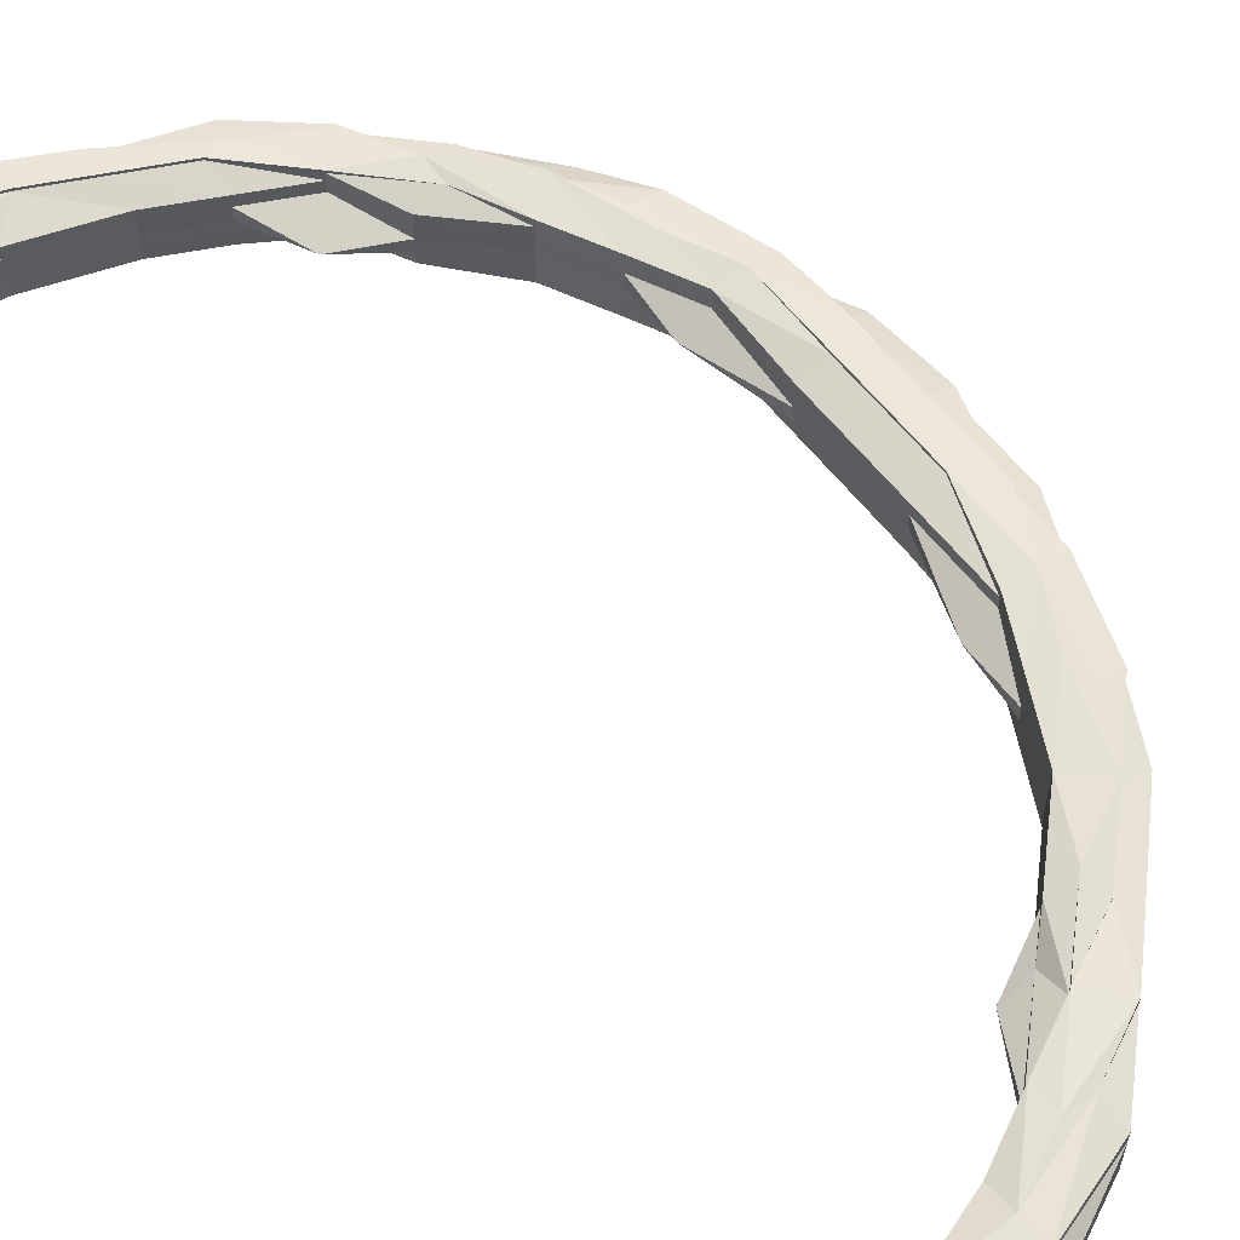
<metadata>
{"format":"obj","ext":"obj","renderer":"f3d","projection":"perspective","resolution":1024,"background":"white","views":[{"elev":59.7,"azim":-37.7,"up":"+Z"}]}
</metadata>
<code>
o 22398
v 2223 1868 14.99
v 2223 1868 14.99
v 2223 1868 15
v 2223 1868 15
v 2223 1868 15
v 2223 1868 15
v 2223 1868 15.01
v 2223 1868 15
v 2223 1868 15
v 2223 1868 14.99
v 2223 1868 15
v 2223 1868 15
v 2223 1868 14.99
v 2223 1868 14.99
v 2223 1868 14.99
v 2223 1868 14.99
v 2223 1868 14.99
v 2223 1868 14.99
v 2223 1868 14.98
v 2223 1868 14.98
v 2223 1868 14.98
v 2223 1868 14.99
v 2223 1868 14.98
v 2223 1868 14.98
v 2223 1868 14.98
v 2223 1868 14.98
v 2223 1868 14.98
v 2223 1868 14.98
v 2223 1868 14.98
v 2223 1868 14.98
v 2223 1868 14.98
v 2223 1868 14.98
v 2223 1868 14.98
v 2223 1868 14.98
v 2223 1868 14.98
v 2223 1868 14.98
v 2223 1868 14.98
v 2223 1868 14.98
v 2223 1868 14.98
v 2223 1868 14.98
v 2223 1868 14.98
v 2223 1868 14.98
v 2223 1868 14.98
v 2223 1868 14.99
v 2223 1868 14.98
v 2223 1868 14.98
v 2223 1868 14.98
v 2223 1868 14.98
v 2223 1868 14.98
v 2223 1868 14.98
v 2223 1868 14.98
v 2223 1868 14.98
v 2223 1868 14.98
v 2223 1868 14.98
v 2223 1868 14.98
v 2223 1868 14.98
v 2223 1868 14.98
v 2223 1868 14.98
v 2223 1868 14.98
v 2223 1868 14.98
v 2223 1868 14.98
v 2223 1868 14.98
v 2223 1868 14.98
v 2223 1868 14.98
v 2223 1868 14.98
v 2223 1868 14.98
v 2223 1868 14.98
v 2223 1868 14.98
v 2223 1868 14.98
v 2223 1868 14.98
v 2223 1868 14.98
v 2223 1868 14.98
v 2223 1868 14.98
v 2223 1868 14.98
v 2223 1868 14.98
v 2223 1868 14.98
v 2223 1868 14.98
v 2223 1868 14.98
v 2223 1868 14.98
v 2223 1868 14.98
v 2223 1868 14.98
v 2223 1868 14.98
v 2223 1868 14.99
v 2223 1868 14.99
v 2223 1868 14.99
v 2223 1868 14.99
v 2223 1868 14.99
v 2223 1868 14.99
v 2223 1868 14.99
v 2223 1868 14.99
v 2223 1868 14.99
v 2223 1868 14.99
v 2223 1868 14.99
v 2223 1868 15
v 2223 1868 15
v 2223 1868 15
v 2223 1868 15
v 2223 1868 15
v 2223 1868 15.01
v 2223 1868 15
v 2223 1868 15
v 2223 1868 15.01
v 2223 1868 15.01
v 2223 1868 15.01
v 2223 1868 15.01
v 2223 1868 15.01
v 2223 1868 15.01
v 2223 1868 15.01
v 2223 1868 15.01
v 2223 1868 15.01
v 2223 1868 15.01
v 2223 1868 15.01
v 2223 1868 15.01
v 2223 1868 15.01
v 2223 1868 15.01
v 2223 1868 15.01
v 2223 1868 15.01
v 2223 1868 15.01
v 2223 1868 15.01
v 2223 1868 15.01
v 2223 1868 15.01
v 2223 1868 15.01
v 2223 1868 15.01
v 2223 1868 15.01
v 2223 1868 15.01
v 2223 1868 15.01
v 2223 1868 15
v 2223 1868 15.01
v 2223 1868 15
v 2223 1868 15
v 2223 1868 15
v 2223 1868 14.99
v 2223 1868 15.01
v 2223 1868 15.01
v 2223 1868 15
v 2223 1868 15
v 2223 1868 14.99
v 2223 1868 15.01
v 2223 1868 15.01
v 2223 1868 15.01
v 2223 1868 15.01
v 2223 1868 15.01
v 2223 1868 15.01
v 2223 1868 15
v 2223 1868 15
v 2223 1868 15.01
v 2223 1868 15.01
v 2223 1868 15.01
v 2223 1868 15.01
v 2223 1868 15.01
v 2223 1868 15.01
v 2223 1868 15.01
v 2223 1868 15.01
v 2223 1868 15.01
v 2223 1868 15.01
v 2223 1868 15.01
v 2223 1868 15.01
v 2223 1868 15.01
v 2223 1868 15.01
v 2223 1868 15.01
v 2223 1868 15.01
v 2223 1868 15.01
v 2223 1868 15.01
v 2223 1868 15.01
v 2223 1868 15
v 2223 1868 15.01
v 2223 1868 15
v 2223 1868 15.01
v 2223 1868 15
v 2223 1868 15.01
v 2223 1868 15
v 2223 1868 15
v 2223 1868 15
v 2223 1868 15
v 2223 1868 15.01
v 2223 1868 15.01
v 2223 1868 15.01
v 2223 1868 15.01
v 2223 1868 15.01
v 2223 1868 15.01
v 2223 1868 15.01
v 2223 1868 15.01
v 2223 1868 15.01
v 2223 1868 15.01
v 2223 1868 15.01
v 2223 1868 15.01
v 2223 1868 15.01
v 2223 1868 15.01
v 2223 1868 15.01
v 2223 1868 15.01
v 2223 1868 15
v 2223 1868 15
v 2223 1868 15
v 2223 1868 15
v 2223 1868 15.01
v 2223 1868 15
v 2223 1868 15
v 2223 1868 15
v 2223 1868 15
v 2223 1868 15.01
v 2223 1868 15.01
v 2223 1868 15.01
v 2223 1868 15.01
v 2223 1868 15
v 2223 1868 15
v 2223 1868 15.01
v 2223 1868 15.01
v 2223 1868 15.01
v 2223 1868 15.01
v 2223 1868 15.01
v 2223 1868 15.01
v 2223 1868 15.01
v 2223 1868 15
v 2223 1868 15.01
v 2223 1868 15.01
v 2223 1868 15.01
v 2223 1868 15.01
v 2223 1868 15.01
v 2223 1868 15
v 2223 1868 15.01
v 2223 1868 15
v 2223 1868 15.01
v 2223 1868 15.01
v 2223 1868 15.01
v 2223 1868 15.01
v 2223 1868 15.01
v 2223 1868 15.01
v 2223 1868 15
v 2223 1868 15.01
v 2223 1868 14.99
v 2223 1868 15
v 2223 1868 14.99
v 2223 1868 15
v 2223 1868 15
v 2223 1868 14.99
v 2223 1868 14.99
v 2223 1868 14.99
v 2223 1868 15
v 2223 1868 14.99
v 2223 1868 14.99
v 2223 1868 14.99
v 2223 1868 14.98
v 2223 1868 14.98
v 2223 1868 14.98
v 2223 1868 14.98
v 2223 1868 14.99
v 2223 1868 14.99
v 2223 1868 14.99
v 2223 1868 14.99
v 2223 1868 14.98
v 2223 1868 14.98
v 2223 1868 14.98
v 2223 1868 14.98
v 2223 1868 14.98
v 2223 1868 14.98
v 2223 1868 14.98
v 2223 1868 14.98
v 2223 1868 14.98
v 2223 1868 14.98
v 2223 1868 14.98
v 2223 1868 14.98
v 2223 1868 14.99
v 2223 1868 14.98
v 2223 1868 14.98
v 2223 1868 14.99
v 2223 1868 14.99
v 2223 1868 14.99
v 2223 1868 14.98
v 2223 1868 14.98
v 2223 1868 14.99
v 2223 1868 14.99
v 2223 1868 14.98
v 2223 1868 14.98
v 2223 1868 14.98
v 2223 1868 14.98
v 2223 1868 14.98
v 2223 1868 14.98
v 2223 1868 14.98
v 2223 1868 14.98
v 2223 1868 14.98
v 2223 1868 14.98
v 2223 1868 14.98
v 2223 1868 14.99
v 2223 1868 14.98
v 2223 1868 14.98
v 2223 1868 14.98
v 2223 1868 14.98
v 2223 1868 14.98
v 2223 1868 14.98
v 2223 1868 14.98
v 2223 1868 14.99
v 2223 1868 14.99
v 2223 1868 14.99
v 2223 1868 14.98
v 2223 1868 14.99
v 2223 1868 14.99
v 2223 1868 15
v 2223 1868 14.98
v 2223 1868 14.98
v 2223 1868 14.98
v 2223 1868 14.98
v 2223 1868 14.98
v 2223 1868 14.98
v 2223 1868 14.98
v 2223 1868 14.98
v 2223 1868 14.98
v 2223 1868 14.98
v 2223 1868 14.98
v 2223 1868 14.98
v 2223 1868 14.98
v 2223 1868 14.98
v 2223 1868 14.98
v 2223 1868 14.98
v 2223 1868 14.98
v 2223 1868 14.99
v 2223 1868 14.99
v 2223 1868 14.99
v 2223 1868 15
v 2223 1868 15.01
v 2223 1868 15.01
v 2223 1868 15.01
v 2223 1868 15.01
v 2223 1868 15.01
v 2223 1868 15.01
v 2223 1868 15
v 2223 1868 15
v 2223 1868 15.01
v 2223 1868 15.01
v 2223 1868 15.01
v 2223 1868 15
v 2223 1868 15
v 2223 1868 15
v 2223 1868 14.99
v 2223 1868 15
v 2223 1868 15
v 2223 1868 15.01
v 2223 1868 15.01
v 2223 1868 15.01
v 2223 1868 15.01
v 2223 1868 15
v 2223 1868 15.01
v 2223 1868 15.01
v 2223 1868 15.01
v 2223 1868 15
v 2223 1868 15
v 2223 1868 15.01
v 2223 1868 15.01
v 2223 1868 15.01
v 2223 1868 15
v 2223 1868 14.99
v 2223 1868 14.99
v 2223 1868 15
v 2223 1868 14.99
v 2223 1868 14.99
v 2223 1868 15
v 2223 1868 15.01
v 2223 1868 15.01
v 2223 1868 14.99
v 2223 1868 14.99
v 2223 1868 14.99
v 2223 1868 14.98
v 2223 1868 14.99
v 2223 1868 14.98
v 2223 1868 14.98
v 2223 1868 14.98
v 2223 1868 14.98
v 2223 1868 14.98
v 2223 1868 14.98
v 2223 1868 14.98
v 2223 1868 14.98
v 2223 1868 14.98
v 2223 1868 14.99
v 2223 1868 14.98
v 2223 1868 14.98
v 2223 1868 14.98
v 2223 1868 14.98
v 2223 1868 14.98
v 2223 1868 14.98
v 2223 1868 14.98
v 2223 1868 14.98
v 2223 1868 14.98
v 2223 1868 14.98
v 2223 1868 14.98
v 2223 1868 14.98
v 2223 1868 14.98
v 2223 1868 14.98
v 2223 1868 14.98
v 2223 1868 14.98
v 2223 1868 14.98
v 2223 1868 14.98
v 2223 1868 14.99
v 2223 1868 14.98
v 2223 1868 14.98
v 2223 1868 14.99
v 2223 1868 14.99
v 2223 1868 14.99
v 2223 1868 15
v 2223 1868 15
v 2223 1868 15
v 2223 1868 15
v 2223 1868 15.01
v 2223 1868 15.01
v 2223 1868 14.99
v 2223 1868 15
v 2223 1868 15
v 2223 1868 15.01
v 2223 1868 15.01
v 2223 1868 15.01
v 2223 1868 15.01
v 2223 1868 15
v 2223 1868 14.99
v 2223 1868 14.99
v 2223 1868 15
v 2223 1868 15.01
v 2223 1868 15.01
v 2223 1868 14.98
v 2223 1868 14.98
v 2223 1868 14.98
v 2223 1868 14.98
v 2223 1868 14.98
v 2223 1868 14.98
v 2223 1868 14.98
v 2223 1868 14.99
v 2223 1868 14.98
v 2223 1868 14.98
v 2223 1868 14.98
v 2223 1868 14.98
v 2223 1868 14.98
v 2223 1868 14.99
v 2223 1868 14.99
v 2223 1868 14.98
v 2223 1868 14.98
v 2223 1868 15
v 2223 1868 14.99
v 2223 1868 14.99
v 2223 1868 14.98
v 2223 1868 14.98
v 2223 1868 15
v 2223 1868 15
v 2223 1868 15.01
v 2223 1868 15.01
v 2223 1868 15.01
v 2223 1868 15.01
v 2223 1868 15.01
v 2223 1868 15.01
v 2223 1868 15.01
v 2223 1868 15.01
v 2223 1868 15.01
v 2223 1868 15.01
v 2223 1868 15.01
v 2223 1868 15.01
v 2223 1868 15.01
v 2223 1868 15.01
v 2223 1868 15.01
v 2223 1868 15.01
v 2223 1868 15.01
v 2223 1868 15
v 2223 1868 15
v 2223 1868 15
v 2223 1868 15
v 2223 1868 14.99
v 2223 1868 15
v 2223 1868 14.99
v 2223 1868 14.99
v 2223 1868 15.01
v 2223 1868 15.01
v 2223 1868 14.98
v 2223 1868 14.98
v 2223 1868 14.99
v 2223 1868 14.98
v 2223 1868 14.99
v 2223 1868 14.99
v 2223 1868 14.98
v 2223 1868 14.98
v 2223 1868 14.98
v 2223 1868 15
v 2223 1868 14.99
v 2223 1868 14.99
v 2223 1868 15
v 2223 1868 15.01
v 2223 1868 15.01
v 2223 1868 15.01
v 2223 1868 15.01
v 2223 1868 15.01
v 2223 1868 15.01
v 2223 1868 15
v 2223 1868 14.99
v 2223 1868 15
v 2223 1868 15.01
v 2223 1868 15
v 2223 1868 15
v 2223 1868 15.01
v 2223 1868 15.01
v 2223 1868 15.01
v 2223 1868 15.01
v 2223 1868 15.01
v 2223 1868 14.99
v 2223 1868 15
v 2223 1868 15
v 2223 1868 15.01
v 2223 1868 15.01
v 2223 1868 14.99
v 2223 1868 14.98
v 2223 1868 14.99
v 2223 1868 14.98
v 2223 1868 14.98
v 2223 1868 14.98
v 2223 1868 14.98
v 2223 1868 14.98
v 2223 1868 14.98
v 2223 1868 14.98
v 2223 1868 14.98
v 2223 1868 14.98
v 2223 1868 14.98
v 2223 1868 14.98
v 2223 1868 14.98
v 2223 1868 14.98
v 2223 1868 14.98
v 2223 1868 14.98
v 2223 1868 14.98
v 2223 1868 14.98
v 2223 1868 14.98
v 2223 1868 14.98
v 2223 1868 14.98
v 2223 1868 14.99
v 2223 1868 14.98
v 2223 1868 14.98
v 2223 1868 14.98
v 2223 1868 14.98
v 2223 1868 14.98
v 2223 1868 14.98
v 2223 1868 14.98
v 2223 1868 14.98
v 2223 1868 14.99
v 2223 1868 14.99
v 2223 1868 14.99
v 2223 1868 15
v 2223 1868 15
v 2223 1868 15
v 2223 1868 14.99
v 2223 1868 14.99
v 2223 1868 15.01
v 2223 1868 15.01
v 2223 1868 15.01
v 2223 1868 15.01
v 2223 1868 15.01
v 2223 1868 15.01
v 2223 1868 15.01
v 2223 1868 15
v 2223 1868 15.01
v 2223 1868 15.01
v 2223 1868 15
v 2223 1868 15
v 2223 1868 15.01
v 2223 1868 15.01
v 2223 1868 15.01
v 2223 1868 15.01
v 2223 1868 15.01
v 2223 1868 15.01
v 2223 1868 15.01
v 2223 1868 15
v 2223 1868 15
v 2223 1868 14.99
v 2223 1868 14.99
v 2223 1868 14.99
v 2223 1868 15
v 2223 1868 15
v 2223 1868 15.01
v 2223 1868 15.01
v 2223 1868 15
v 2223 1868 15
v 2223 1868 14.99
v 2223 1868 14.99
v 2223 1868 15
v 2223 1868 14.99
v 2223 1868 14.99
v 2223 1868 14.98
v 2223 1868 14.99
v 2223 1868 14.98
v 2223 1868 14.98
v 2223 1868 14.98
v 2223 1868 14.98
v 2223 1868 14.98
v 2223 1868 14.98
v 2223 1868 14.98
v 2223 1868 14.98
v 2223 1868 14.98
v 2223 1868 14.98
v 2223 1868 14.98
v 2223 1868 14.98
v 2223 1868 14.98
v 2223 1868 14.98
v 2223 1868 14.98
v 2223 1868 14.98
v 2223 1868 14.98
v 2223 1868 14.98
v 2223 1868 14.98
v 2223 1868 14.98
v 2223 1868 14.98
v 2223 1868 14.98
v 2223 1868 14.98
v 2223 1868 14.98
v 2223 1868 14.98
v 2223 1868 14.98
v 2223 1868 14.98
v 2223 1868 14.99
v 2223 1868 14.99
v 2223 1868 14.98
v 2223 1868 14.98
v 2223 1868 14.98
v 2223 1868 14.98
v 2223 1868 14.98
v 2223 1868 15.01
v 2223 1868 15.01
v 2223 1868 15.01
v 2223 1868 14.98
v 2223 1868 14.98
v 2223 1868 14.98
v 2223 1868 15.01
v 2223 1868 15.01
v 2223 1868 15.01
v 2223 1868 15.01
v 2223 1868 15.01
v 2223 1868 15.01
v 2223 1868 14.98
v 2223 1868 14.98
v 2223 1868 14.98
v 2223 1868 15.01
v 2223 1868 15.01
v 2223 1868 15.01
v 2223 1868 14.99
v 2223 1868 15
v 2223 1868 14.99
v 2223 1868 15
v 2223 1868 15.01
v 2223 1868 14.99
v 2223 1868 14.98
v 2223 1868 14.98
v 2223 1868 14.98
v 2223 1868 14.98
v 2223 1868 14.99
v 2223 1868 14.99
v 2223 1868 15
v 2223 1868 15
v 2223 1868 15.01
v 2223 1868 15.01
f 1 2 3
f 3 4 5
f 5 6 7
f 2 4 8
f 4 6 9
f 2 10 4
f 4 11 6
f 10 11 4
f 11 12 6
f 13 10 2
f 10 14 11
f 15 13 2
f 15 2 16
f 17 15 1
f 13 18 10
f 18 14 10
f 19 13 15
f 20 18 13
f 19 20 13
f 21 19 15
f 21 15 22
f 23 21 17
f 24 19 21
f 25 26 23
f 26 24 21
f 26 21 27
f 28 24 26
f 24 29 19
f 29 20 19
f 30 29 31
f 32 33 30
f 34 33 29
f 33 35 29
f 29 35 20
f 36 37 35
f 35 38 20
f 20 38 18
f 35 39 38
f 40 39 35
f 40 41 42
f 39 43 38
f 38 44 18
f 38 43 44
f 18 44 14
f 39 45 43
f 46 47 41
f 48 49 47
f 50 45 51
f 52 53 45
f 53 54 55
f 56 55 45
f 57 58 56
f 58 59 60
f 45 55 61
f 45 61 43
f 60 62 55
f 60 63 62
f 64 63 60
f 63 65 62
f 64 66 67
f 55 68 61
f 55 62 68
f 62 65 69
f 62 69 68
f 65 70 69
f 65 71 70
f 72 71 73
f 74 75 71
f 75 76 77
f 71 78 70
f 77 79 78
f 80 81 78
f 81 82 79
f 70 78 83
f 78 79 84
f 78 84 83
f 70 83 85
f 69 70 85
f 69 85 86
f 68 69 86
f 85 83 87
f 68 86 88
f 61 68 88
f 86 85 89
f 85 87 89
f 88 86 90
f 86 89 90
f 61 88 91
f 43 61 91
f 43 91 44
f 91 88 92
f 88 90 92
f 44 91 93
f 91 92 93
f 44 93 14
f 14 93 94
f 14 94 11
f 11 94 12
f 93 95 94
f 93 92 95
f 94 96 12
f 94 95 96
f 92 97 95
f 92 90 97
f 95 98 96
f 95 97 98
f 96 98 99
f 90 100 97
f 90 89 100
f 97 101 98
f 97 100 101
f 98 102 99
f 98 101 102
f 99 102 103
f 104 103 105
f 96 99 106
f 12 96 106
f 102 107 108
f 109 108 110
f 109 110 111
f 112 111 113
f 114 106 112
f 12 106 114
f 6 12 114
f 6 114 115
f 115 114 116
f 114 117 118
f 106 119 117
f 106 120 119
f 102 121 122
f 121 123 122
f 101 121 102
f 122 124 125
f 121 126 124
f 101 127 121
f 100 127 101
f 127 128 121
f 100 129 127
f 89 129 100
f 89 87 129
f 129 130 127
f 127 130 128
f 87 131 129
f 129 131 130
f 87 132 131
f 83 132 87
f 83 84 132
f 130 133 128
f 128 133 134
f 131 135 130
f 130 135 133
f 132 136 131
f 131 136 135
f 84 137 132
f 132 137 136
f 133 138 139
f 140 139 141
f 135 142 133
f 133 142 143
f 136 144 135
f 135 144 142
f 136 145 144
f 137 145 136
f 142 146 143
f 143 146 147
f 143 147 148
f 146 149 150
f 142 151 146
f 144 151 142
f 152 153 148
f 154 155 149
f 154 156 155
f 157 158 156
f 159 160 158
f 159 161 160
f 151 162 163
f 151 164 162
f 165 166 164
f 167 168 166
f 165 167 157
f 167 169 159
f 169 170 159
f 171 167 165
f 172 169 167
f 171 172 167
f 172 173 169
f 169 174 170
f 173 174 169
f 174 175 170
f 170 175 176
f 175 177 176
f 176 177 178
f 179 178 180
f 177 181 182
f 183 184 181
f 175 185 177
f 185 186 183
f 185 187 188
f 186 189 187
f 186 190 189
f 191 185 175
f 174 191 175
f 192 186 185
f 191 192 185
f 193 191 174
f 192 194 186
f 173 193 174
f 194 195 186
f 196 192 191
f 193 196 191
f 197 194 192
f 196 197 192
f 194 198 195
f 197 199 194
f 199 198 194
f 198 200 195
f 195 200 201
f 202 201 203
f 198 204 200
f 199 205 198
f 205 204 198
f 204 206 200
f 200 206 207
f 200 208 209
f 206 210 208
f 211 209 212
f 204 213 206
f 214 215 210
f 214 216 215
f 213 217 218
f 213 219 214
f 219 220 214
f 219 221 220
f 220 222 223
f 222 224 225
f 226 225 227
f 228 229 220
f 228 229 230
f 231 228 219
f 231 228 230
f 232 231 230
f 232 231 233
f 233 234 219
f 233 219 213
f 235 232 230
f 235 232 236
f 236 237 233
f 238 233 213
f 236 233 238
f 238 213 204
f 205 238 204
f 239 236 238
f 239 238 205
f 240 236 239
f 240 241 236
f 242 235 240
f 242 235 230
f 243 242 230
f 243 242 244
f 244 245 240
f 246 240 239
f 244 240 246
f 247 239 205
f 246 239 247
f 247 205 199
f 248 247 199
f 248 199 197
f 249 246 247
f 249 247 248
f 250 244 246
f 250 246 249
f 251 244 250
f 251 252 244
f 253 252 251
f 254 251 250
f 255 251 256
f 254 250 257
f 257 250 249
f 258 259 251
f 260 261 257
f 257 249 262
f 262 249 248
f 263 257 262
f 264 257 263
f 262 248 265
f 265 248 197
f 265 197 196
f 266 262 265
f 263 262 266
f 267 265 196
f 266 265 267
f 267 196 193
f 268 269 264
f 270 267 193
f 270 193 173
f 271 266 267
f 271 267 270
f 272 266 271
f 272 263 266
f 273 264 263
f 273 263 272
f 274 264 273
f 275 268 273
f 276 273 272
f 277 275 276
f 278 273 276
f 279 276 280
f 276 272 281
f 281 272 271
f 282 276 281
f 281 271 283
f 283 271 270
f 282 281 284
f 284 281 283
f 285 282 284
f 286 282 285
f 287 288 285
f 288 289 290
f 283 270 291
f 291 270 173
f 291 173 172
f 292 283 291
f 284 283 292
f 293 291 172
f 292 291 293
f 293 172 171
f 294 284 292
f 285 284 294
f 295 292 293
f 294 292 295
f 296 293 171
f 295 293 296
f 296 171 297
f 297 171 165
f 298 285 294
f 299 285 298
f 300 294 295
f 298 294 300
f 301 299 298
f 302 299 301
f 302 303 299
f 304 305 301
f 306 304 307
f 301 298 308
f 308 298 300
f 309 308 310
f 311 312 308
f 308 300 313
f 314 308 313
f 314 313 79
f 313 300 315
f 300 295 315
f 315 295 296
f 79 313 316
f 313 315 316
f 79 316 84
f 84 316 137
f 316 315 317
f 315 296 317
f 316 317 137
f 317 296 297
f 137 317 145
f 317 297 145
f 145 297 318
f 297 165 318
f 145 318 144
f 318 165 319
f 144 318 151
f 318 319 151
f 320 321 322
f 321 323 324
f 324 325 326
f 327 328 325
f 329 327 330
f 330 325 331
f 331 332 333
f 325 332 334
f 325 335 332
f 336 335 325
f 336 337 335
f 338 337 339
f 337 340 335
f 337 341 340
f 342 341 343
f 335 340 344
f 335 344 332
f 341 345 340
f 341 346 345
f 347 346 348
f 346 349 345
f 332 344 350
f 332 350 351
f 340 352 344
f 340 345 352
f 344 353 350
f 344 352 353
f 333 350 354
f 345 355 352
f 345 349 355
f 356 357 349
f 352 355 358
f 352 358 353
f 350 353 359
f 350 359 360
f 354 359 361
f 353 362 359
f 353 358 362
f 359 362 363
f 361 363 364
f 359 363 365
f 363 366 367
f 362 368 363
f 363 368 369
f 369 370 371
f 362 372 368
f 358 372 362
f 368 373 369
f 373 374 370
f 373 375 374
f 369 373 376
f 376 26 377
f 378 379 26
f 380 378 377
f 379 381 382
f 368 383 373
f 372 383 368
f 383 384 373
f 384 385 386
f 387 386 388
f 383 389 384
f 389 390 384
f 372 391 383
f 391 389 383
f 389 392 390
f 392 393 385
f 391 394 389
f 394 392 389
f 395 391 372
f 358 395 372
f 355 395 358
f 395 396 391
f 396 394 391
f 355 397 395
f 397 396 395
f 349 397 355
f 349 398 397
f 148 398 349
f 148 147 398
f 147 399 398
f 398 400 397
f 397 400 396
f 398 399 400
f 401 402 399
f 400 403 396
f 396 403 394
f 399 404 400
f 400 404 403
f 399 405 404
f 402 406 405
f 407 405 399
f 408 409 407
f 405 410 404
f 404 411 403
f 404 410 411
f 403 412 394
f 403 411 412
f 394 412 392
f 405 413 410
f 414 413 405
f 414 415 413
f 412 416 392
f 392 416 417
f 417 418 419
f 420 419 421
f 416 422 417
f 412 423 416
f 411 423 412
f 416 424 422
f 423 424 416
f 424 46 422
f 422 46 425
f 426 425 427
f 424 428 46
f 411 429 423
f 423 430 424
f 430 428 424
f 429 430 423
f 410 429 411
f 428 431 432
f 410 433 429
f 413 433 410
f 429 434 430
f 433 434 429
f 430 435 428
f 434 435 430
f 435 436 428
f 436 437 431
f 428 436 48
f 413 438 433
f 433 439 434
f 438 439 433
f 415 438 413
f 440 415 441
f 442 443 415
f 415 444 438
f 443 445 444
f 446 444 415
f 445 447 448
f 449 450 446
f 451 449 452
f 453 452 454
f 455 456 444
f 444 457 438
f 444 456 457
f 438 457 439
f 456 458 457
f 456 178 458
f 457 459 439
f 457 458 459
f 178 460 458
f 439 459 461
f 439 461 434
f 434 461 435
f 458 462 459
f 458 460 462
f 459 463 461
f 459 462 463
f 461 464 435
f 461 463 464
f 435 464 436
f 465 466 460
f 464 467 436
f 436 467 64
f 467 468 64
f 464 469 467
f 463 469 464
f 467 470 468
f 469 470 467
f 463 471 469
f 462 471 463
f 469 472 470
f 471 472 469
f 470 473 468
f 468 473 474
f 472 475 470
f 470 475 473
f 462 476 471
f 460 476 462
f 471 477 472
f 476 477 471
f 472 478 475
f 477 478 472
f 460 479 476
f 480 479 460
f 481 482 480
f 466 483 479
f 482 484 485
f 476 486 477
f 479 486 476
f 486 487 477
f 477 487 478
f 479 488 486
f 485 488 479
f 485 489 488
f 211 489 485
f 488 490 486
f 486 490 487
f 489 491 488
f 488 491 490
f 489 492 491
f 493 492 494
f 495 496 492
f 490 497 487
f 491 498 490
f 490 498 497
f 492 499 491
f 491 499 498
f 492 500 499
f 207 500 492
f 496 501 500
f 487 497 502
f 487 502 478
f 478 502 503
f 478 503 475
f 497 504 502
f 502 505 503
f 502 504 505
f 503 505 506
f 475 503 507
f 503 506 507
f 475 507 473
f 473 507 508
f 508 509 510
f 507 506 511
f 506 307 511
f 511 512 509
f 511 513 512
f 507 514 515
f 473 515 516
f 517 516 518
f 519 520 513
f 505 521 519
f 505 522 523
f 521 524 522
f 504 521 505
f 504 525 521
f 525 526 521
f 521 526 302
f 526 303 302
f 303 527 528
f 529 530 527
f 526 531 303
f 531 532 533
f 525 534 526
f 534 531 526
f 535 525 504
f 497 535 504
f 498 535 497
f 535 536 525
f 536 534 525
f 498 537 535
f 537 536 535
f 499 537 498
f 499 538 537
f 500 538 499
f 537 539 536
f 538 539 537
f 536 540 534
f 539 540 536
f 540 541 534
f 534 541 531
f 500 542 538
f 543 542 500
f 544 545 543
f 501 546 542
f 546 547 548
f 542 549 538
f 538 549 539
f 542 550 549
f 551 550 542
f 549 552 539
f 539 552 540
f 550 553 549
f 549 553 552
f 550 554 553
f 555 554 556
f 557 558 554
f 558 559 560
f 554 561 553
f 553 562 552
f 553 561 562
f 552 562 563
f 552 563 540
f 540 563 541
f 562 564 563
f 563 565 541
f 563 564 565
f 562 566 564
f 561 566 562
f 561 567 566
f 568 569 561
f 569 570 561
f 570 571 566
f 569 570 230
f 570 571 230
f 558 569 230
f 571 572 230
f 571 572 573
f 566 573 564
f 566 574 573
f 572 575 230
f 572 575 576
f 575 577 230
f 573 578 576
f 575 577 579
f 577 580 230
f 580 259 230
f 577 581 582
f 583 580 584
f 585 584 586
f 580 587 588
f 589 588 590
f 589 590 591
f 592 582 593
f 592 593 594
f 595 594 596
f 595 592 274
f 597 592 595
f 598 596 599
f 600 599 601
f 598 595 278
f 602 595 598
f 602 597 595
f 603 598 604
f 605 598 603
f 605 602 598
f 531 605 603
f 541 605 531
f 541 565 605
f 565 602 605
f 565 606 602
f 606 597 602
f 564 606 565
f 564 573 606
f 573 576 606
f 606 576 597
f 576 579 597
f 576 607 579
f 597 579 592
f 579 608 592
f 579 609 608
f 610 611 612
f 613 614 615
f 616 617 618
f 619 620 621
f 622 623 624
f 625 626 627
f 628 629 630
f 631 632 633
f 632 634 633
f 634 635 633
f 636 631 633
f 637 636 633
f 638 637 633
f 639 380 633
f 640 639 633
f 641 640 633
f 642 641 633
f 643 642 633
f 644 643 633
f 645 644 633
f 646 645 633

</code>
